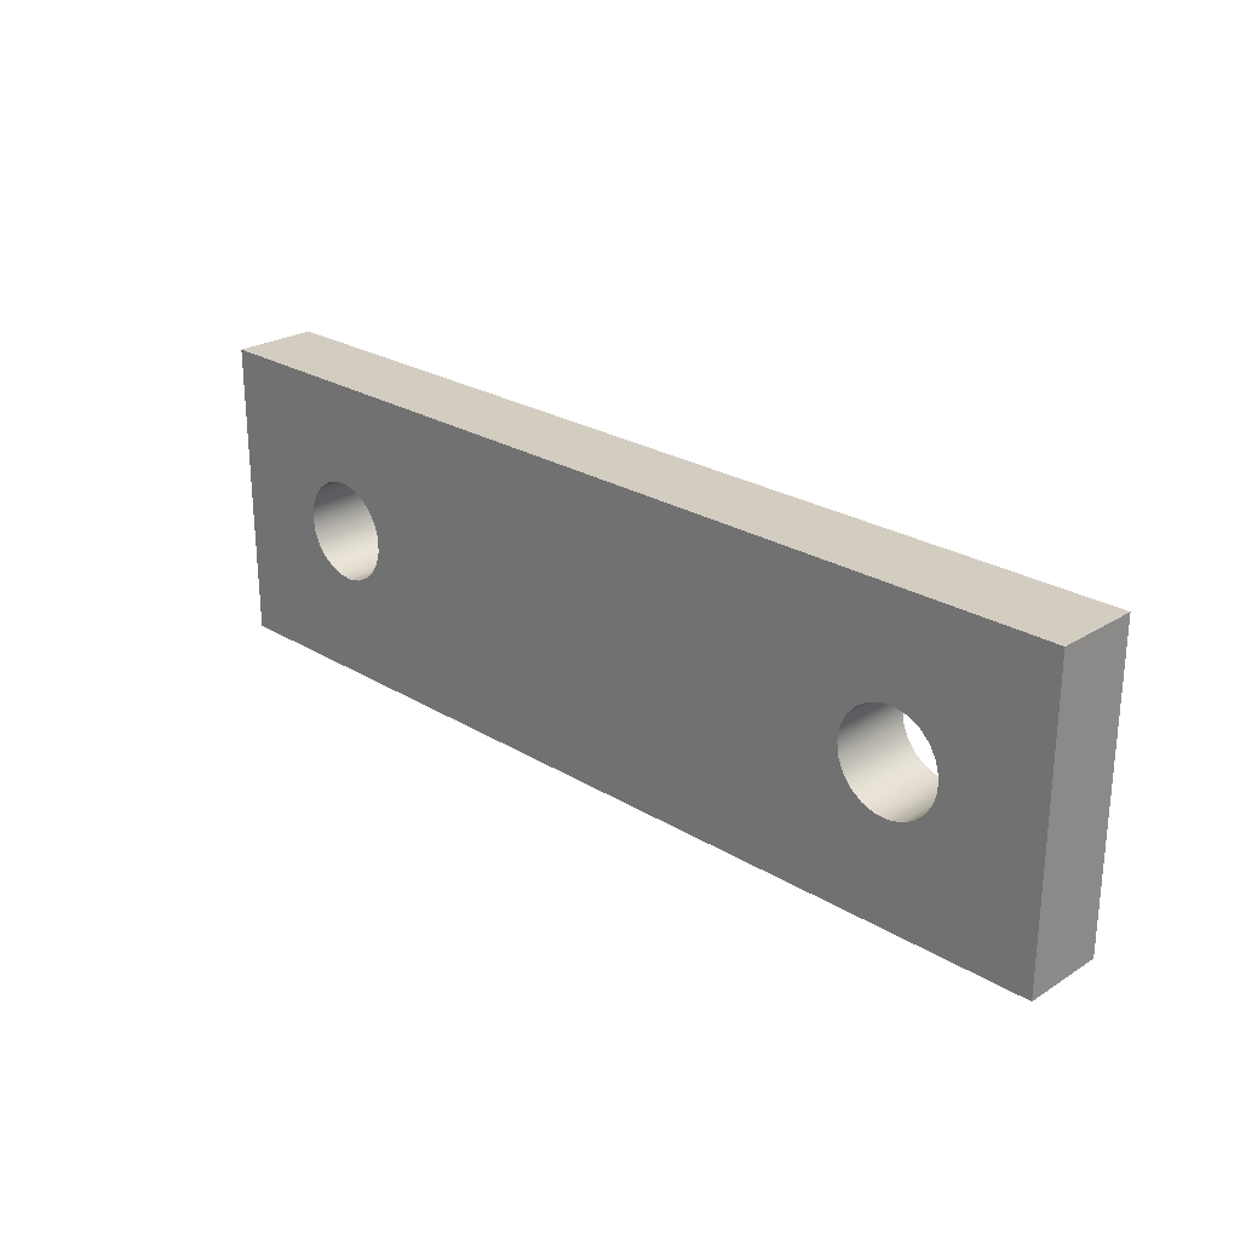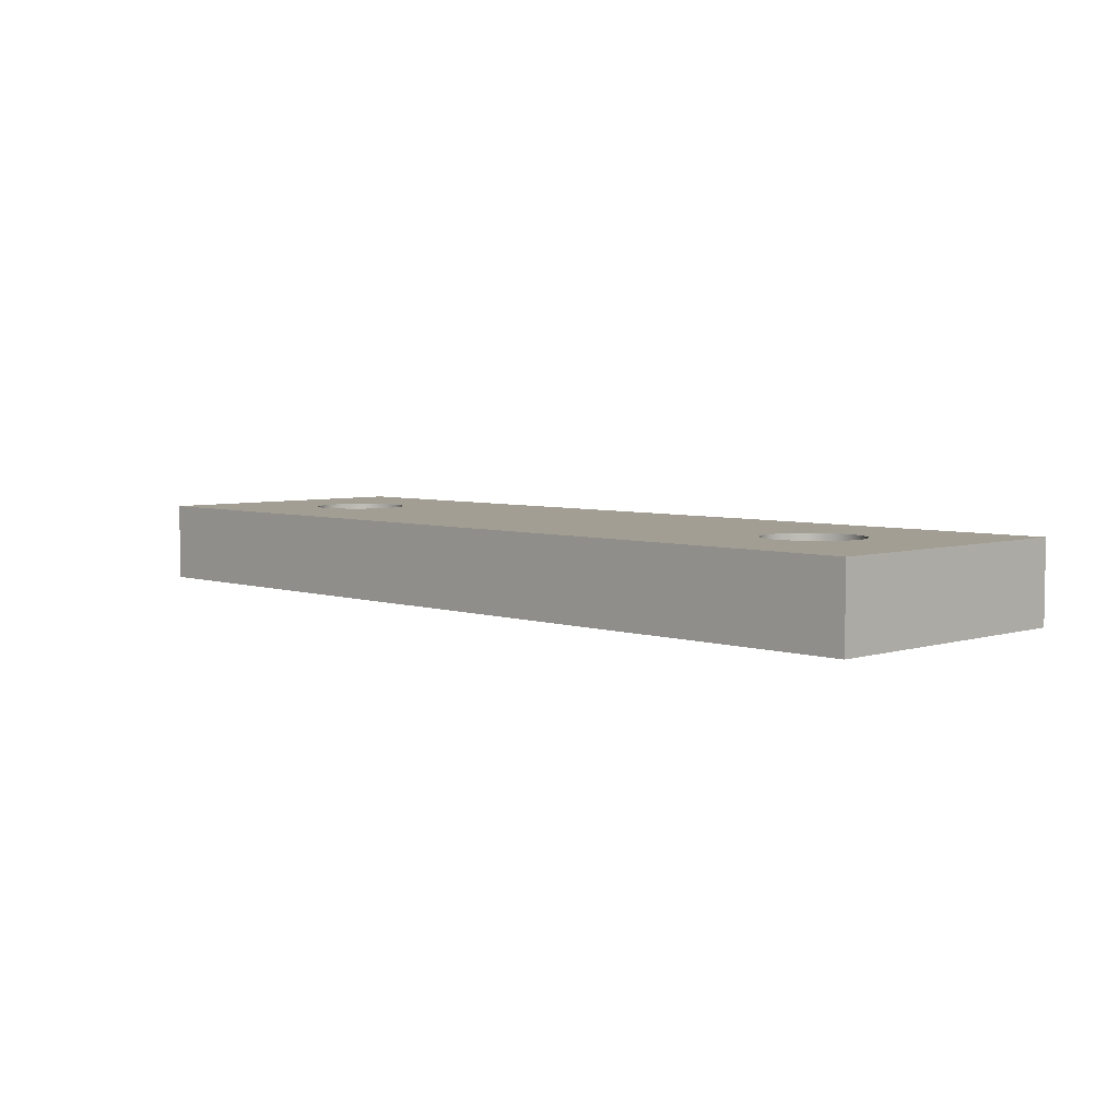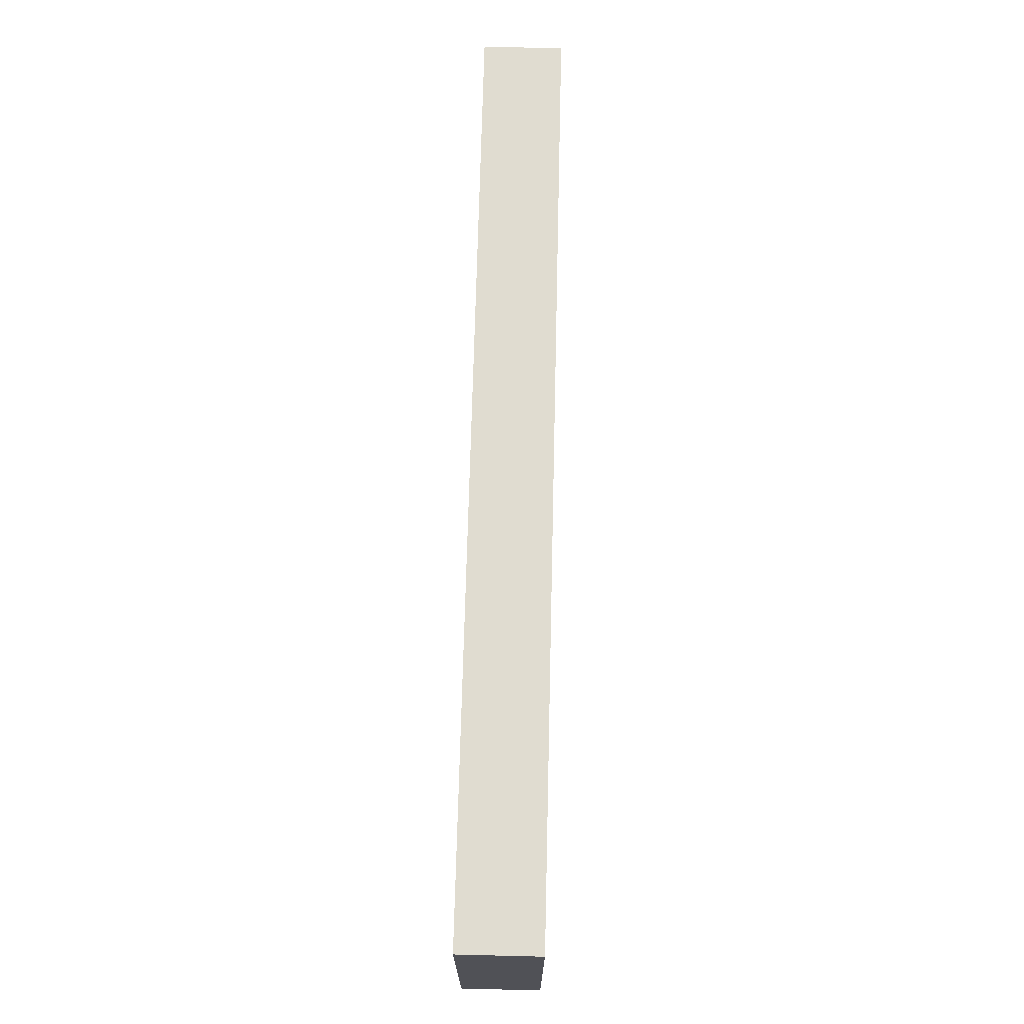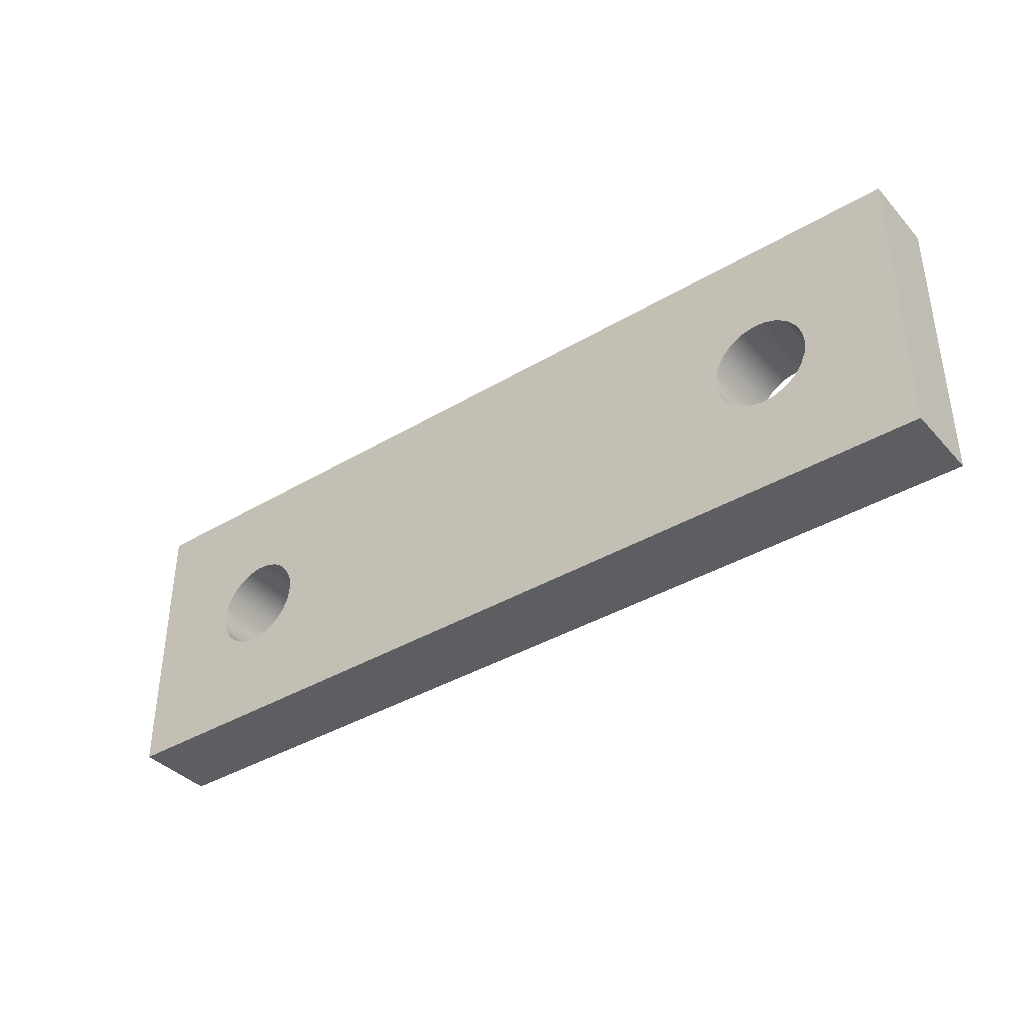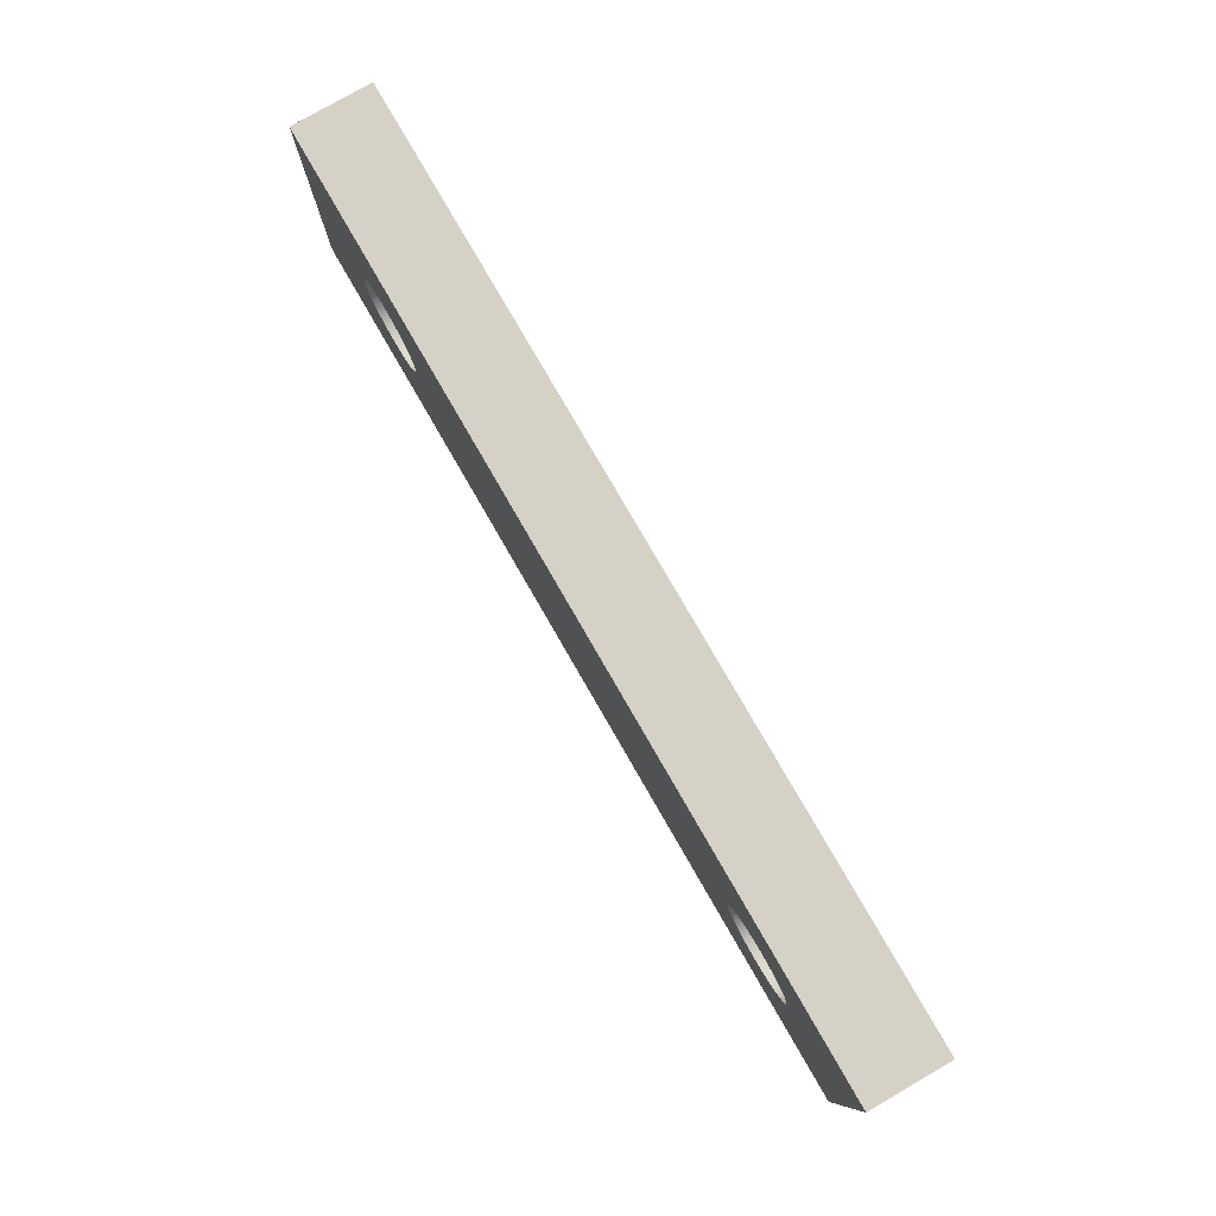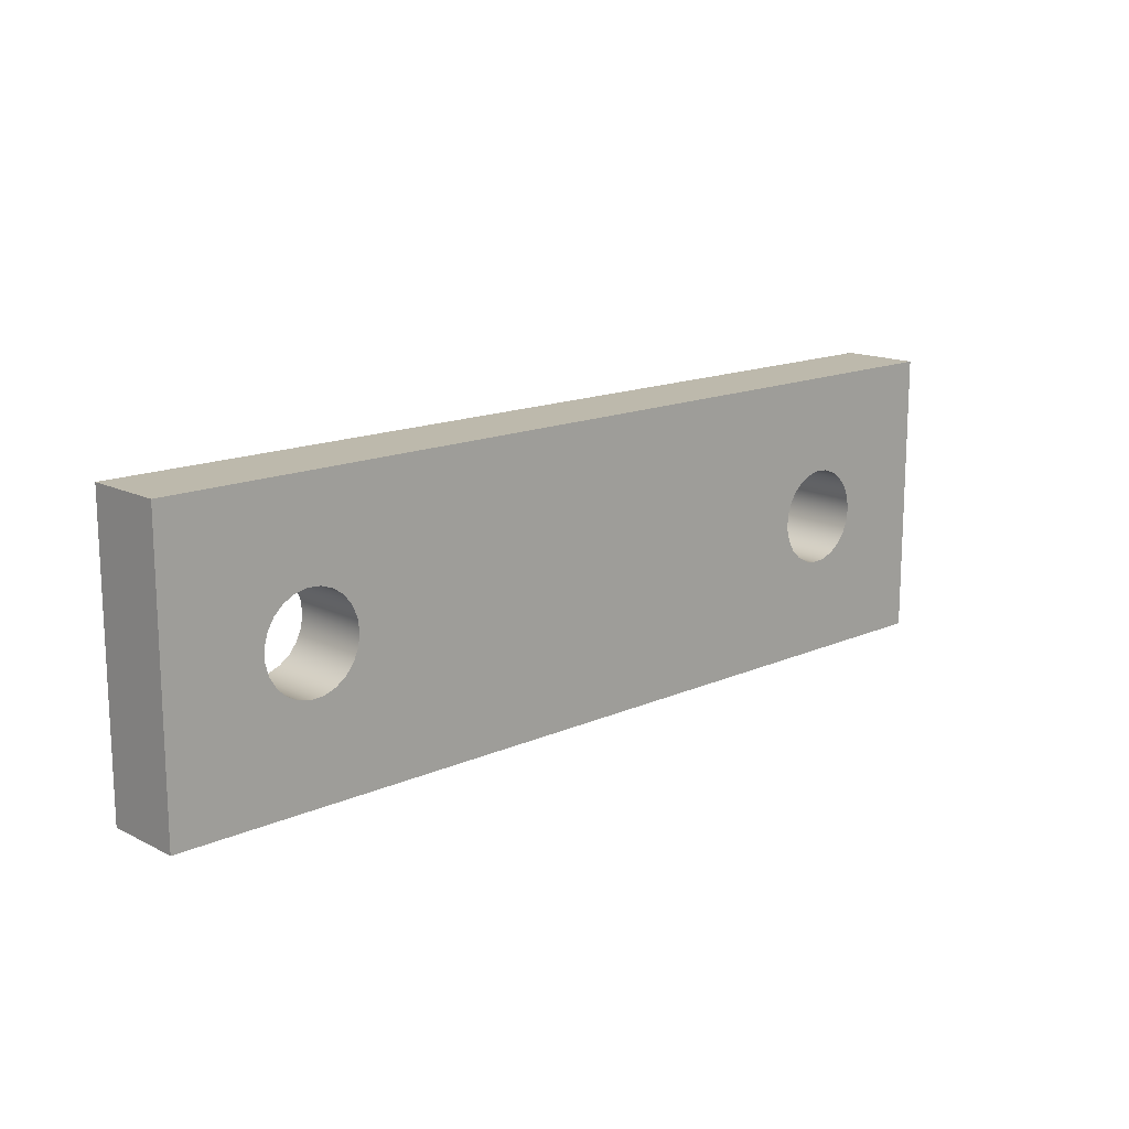
<metadata>
{"format":"obj","ext":"obj","renderer":"f3d","projection":"perspective","resolution":1024,"background":"white","views":[{"elev":24.8,"azim":44.7,"up":"+Z"},{"elev":5.0,"azim":45.7,"up":"+Y"},{"elev":69.7,"azim":91.4,"up":"+Z"},{"elev":-38.3,"azim":-143.0,"up":"+Z"},{"elev":78.8,"azim":-120.0,"up":"+Z"},{"elev":15.0,"azim":136.6,"up":"+Z"}]}
</metadata>
<code>
v -2.3 0.5 3.674e-17
v -2.289 0.5 0.08094
v -2.256 0.5 0.1559
v -2.205 0.5 0.2193
v -2.138 0.5 0.2664
v -2.061 0.5 0.2937
v -1.98 0.5 0.2993
v -1.9 0.5 0.2827
v -1.827 0.5 0.2451
v -1.767 0.5 0.1893
v -1.725 0.5 0.1195
v -1.703 0.5 0.04085
v -1.703 0.5 -0.04085
v -1.725 0.5 -0.1195
v -1.767 0.5 -0.1893
v -1.827 0.5 -0.2451
v -1.9 0.5 -0.2827
v -1.98 0.5 -0.2993
v -2.061 0.5 -0.2937
v -2.138 0.5 -0.2664
v -2.205 0.5 -0.2193
v -2.256 0.5 -0.1559
v -2.289 0.5 -0.08094
v -2.3 0 3.674e-17
v -2.289 0 -0.08094
v -2.256 0 -0.1559
v -2.205 0 -0.2193
v -2.138 0 -0.2664
v -2.061 0 -0.2937
v -1.98 0 -0.2993
v -1.9 0 -0.2827
v -1.827 0 -0.2451
v -1.767 0 -0.1893
v -1.725 0 -0.1195
v -1.703 0 -0.04085
v -1.703 0 0.04085
v -1.725 0 0.1195
v -1.767 0 0.1893
v -1.827 0 0.2451
v -1.9 0 0.2827
v -1.98 0 0.2993
v -2.061 0 0.2937
v -2.138 0 0.2664
v -2.205 0 0.2193
v -2.256 0 0.1559
v -2.289 0 0.08094
v -2.3 0.5 3.674e-17
v -2.3 0 3.674e-17
v -2.9 0 0.9
v 2.9 0 0.9
v 2.9 0.5 0.9
v -2.9 0.5 0.9
v -2.3 0 3.674e-17
v -2.289 0 0.08094
v -2.256 0 0.1559
v -2.205 0 0.2193
v -2.138 0 0.2664
v -2.061 0 0.2937
v -1.98 0 0.2993
v -1.9 0 0.2827
v -1.827 0 0.2451
v -1.767 0 0.1893
v -1.725 0 0.1195
v -1.703 0 0.04085
v -1.703 0 -0.04085
v -1.725 0 -0.1195
v -1.767 0 -0.1893
v -1.827 0 -0.2451
v -1.9 0 -0.2827
v -1.98 0 -0.2993
v -2.061 0 -0.2937
v -2.138 0 -0.2664
v -2.205 0 -0.2193
v -2.256 0 -0.1559
v -2.289 0 -0.08094
v 1.7 0 3.674e-17
v 1.711 0 0.08094
v 1.744 0 0.1559
v 1.795 0 0.2193
v 1.862 0 0.2664
v 1.939 0 0.2937
v 2.02 0 0.2993
v 2.1 0 0.2827
v 2.173 0 0.2451
v 2.233 0 0.1893
v 2.275 0 0.1195
v 2.297 0 0.04085
v 2.297 0 -0.04085
v 2.275 0 -0.1195
v 2.233 0 -0.1893
v 2.173 0 -0.2451
v 2.1 0 -0.2827
v 2.02 0 -0.2993
v 1.939 0 -0.2937
v 1.862 0 -0.2664
v 1.795 0 -0.2193
v 1.744 0 -0.1559
v 1.711 0 -0.08094
v 2.9 0 -0.9
v 2.9 0 0.9
v -2.9 0 0.9
v -2.9 0 -0.9
v -2.3 0.5 3.674e-17
v -2.289 0.5 -0.08094
v -2.256 0.5 -0.1559
v -2.205 0.5 -0.2193
v -2.138 0.5 -0.2664
v -2.061 0.5 -0.2937
v -1.98 0.5 -0.2993
v -1.9 0.5 -0.2827
v -1.827 0.5 -0.2451
v -1.767 0.5 -0.1893
v -1.725 0.5 -0.1195
v -1.703 0.5 -0.04085
v -1.703 0.5 0.04085
v -1.725 0.5 0.1195
v -1.767 0.5 0.1893
v -1.827 0.5 0.2451
v -1.9 0.5 0.2827
v -1.98 0.5 0.2993
v -2.061 0.5 0.2937
v -2.138 0.5 0.2664
v -2.205 0.5 0.2193
v -2.256 0.5 0.1559
v -2.289 0.5 0.08094
v 1.7 0.5 3.674e-17
v 1.711 0.5 -0.08094
v 1.744 0.5 -0.1559
v 1.795 0.5 -0.2193
v 1.862 0.5 -0.2664
v 1.939 0.5 -0.2937
v 2.02 0.5 -0.2993
v 2.1 0.5 -0.2827
v 2.173 0.5 -0.2451
v 2.233 0.5 -0.1893
v 2.275 0.5 -0.1195
v 2.297 0.5 -0.04085
v 2.297 0.5 0.04085
v 2.275 0.5 0.1195
v 2.233 0.5 0.1893
v 2.173 0.5 0.2451
v 2.1 0.5 0.2827
v 2.02 0.5 0.2993
v 1.939 0.5 0.2937
v 1.862 0.5 0.2664
v 1.795 0.5 0.2193
v 1.744 0.5 0.1559
v 1.711 0.5 0.08094
v 2.9 0.5 0.9
v 2.9 0.5 -0.9
v -2.9 0.5 -0.9
v -2.9 0.5 0.9
v 1.7 0.5 3.674e-17
v 1.711 0.5 0.08094
v 1.744 0.5 0.1559
v 1.795 0.5 0.2193
v 1.862 0.5 0.2664
v 1.939 0.5 0.2937
v 2.02 0.5 0.2993
v 2.1 0.5 0.2827
v 2.173 0.5 0.2451
v 2.233 0.5 0.1893
v 2.275 0.5 0.1195
v 2.297 0.5 0.04085
v 2.297 0.5 -0.04085
v 2.275 0.5 -0.1195
v 2.233 0.5 -0.1893
v 2.173 0.5 -0.2451
v 2.1 0.5 -0.2827
v 2.02 0.5 -0.2993
v 1.939 0.5 -0.2937
v 1.862 0.5 -0.2664
v 1.795 0.5 -0.2193
v 1.744 0.5 -0.1559
v 1.711 0.5 -0.08094
v 1.7 0 3.674e-17
v 1.711 0 -0.08094
v 1.744 0 -0.1559
v 1.795 0 -0.2193
v 1.862 0 -0.2664
v 1.939 0 -0.2937
v 2.02 0 -0.2993
v 2.1 0 -0.2827
v 2.173 0 -0.2451
v 2.233 0 -0.1893
v 2.275 0 -0.1195
v 2.297 0 -0.04085
v 2.297 0 0.04085
v 2.275 0 0.1195
v 2.233 0 0.1893
v 2.173 0 0.2451
v 2.1 0 0.2827
v 2.02 0 0.2993
v 1.939 0 0.2937
v 1.862 0 0.2664
v 1.795 0 0.2193
v 1.744 0 0.1559
v 1.711 0 0.08094
v 1.7 0.5 3.674e-17
v 1.7 0 3.674e-17
v 2.9 0 0.9
v 2.9 0 -0.9
v 2.9 0.5 -0.9
v 2.9 0.5 0.9
v 2.9 0 -0.9
v -2.9 0 -0.9
v -2.9 0.5 -0.9
v 2.9 0.5 -0.9
v -2.9 0 -0.9
v -2.9 0 0.9
v -2.9 0.5 0.9
v -2.9 0.5 -0.9
f 2 46 1
f 1 46 48
f 47 24 23
f 23 24 25
f 23 25 22
f 22 25 26
f 22 26 21
f 21 26 27
f 21 27 20
f 20 27 28
f 20 28 19
f 19 28 29
f 19 29 18
f 18 29 30
f 18 30 17
f 17 30 31
f 17 31 16
f 16 31 32
f 16 32 15
f 15 32 33
f 15 33 14
f 14 33 34
f 14 34 13
f 13 34 35
f 13 35 12
f 12 35 36
f 12 36 11
f 11 36 37
f 11 37 10
f 10 37 38
f 10 38 9
f 9 38 39
f 9 39 8
f 8 39 40
f 8 40 7
f 7 40 41
f 7 41 6
f 6 41 42
f 6 42 5
f 5 42 43
f 5 43 4
f 4 43 44
f 4 44 3
f 3 44 45
f 3 45 2
f 2 45 46
f 49 50 52
f 52 50 51
f 54 101 53
f 53 101 102
f 53 102 75
f 75 102 74
f 74 102 73
f 73 102 72
f 72 102 71
f 71 102 70
f 70 102 69
f 69 102 94
f 69 94 95
f 54 55 101
f 101 55 56
f 101 56 57
f 57 58 101
f 101 58 59
f 101 59 60
f 61 80 60
f 60 80 81
f 60 81 101
f 101 81 100
f 100 81 82
f 100 82 83
f 80 61 79
f 79 61 62
f 79 62 78
f 78 62 63
f 78 63 77
f 77 63 64
f 77 64 76
f 76 64 65
f 76 65 98
f 98 65 66
f 98 66 97
f 97 66 67
f 97 67 96
f 96 67 68
f 96 68 95
f 95 68 69
f 83 84 100
f 100 84 85
f 100 85 86
f 86 87 100
f 100 87 88
f 100 88 99
f 99 88 89
f 99 89 90
f 90 91 99
f 99 91 92
f 99 92 93
f 93 94 99
f 99 94 102
f 104 151 103
f 103 151 152
f 103 152 125
f 125 152 124
f 124 152 123
f 123 152 122
f 122 152 121
f 121 152 120
f 120 152 119
f 119 152 144
f 119 144 145
f 104 105 151
f 151 105 106
f 151 106 107
f 107 108 151
f 151 108 109
f 151 109 110
f 111 130 110
f 110 130 131
f 110 131 151
f 151 131 150
f 150 131 132
f 150 132 133
f 130 111 129
f 129 111 112
f 129 112 128
f 128 112 113
f 128 113 127
f 127 113 114
f 127 114 126
f 126 114 115
f 126 115 148
f 148 115 116
f 148 116 147
f 147 116 117
f 147 117 146
f 146 117 118
f 146 118 145
f 145 118 119
f 133 134 150
f 150 134 135
f 150 135 136
f 136 137 150
f 150 137 149
f 149 137 138
f 149 138 139
f 139 140 149
f 149 140 141
f 149 141 142
f 142 143 149
f 149 143 144
f 149 144 152
f 154 198 153
f 153 198 200
f 199 176 175
f 175 176 177
f 175 177 174
f 174 177 178
f 174 178 173
f 173 178 179
f 173 179 172
f 172 179 180
f 172 180 171
f 171 180 181
f 171 181 170
f 170 181 182
f 170 182 169
f 169 182 183
f 169 183 168
f 168 183 184
f 168 184 167
f 167 184 185
f 167 185 166
f 166 185 186
f 166 186 165
f 165 186 187
f 165 187 164
f 164 187 188
f 164 188 163
f 163 188 189
f 163 189 162
f 162 189 190
f 162 190 161
f 161 190 191
f 161 191 160
f 160 191 192
f 160 192 159
f 159 192 193
f 159 193 158
f 158 193 194
f 158 194 157
f 157 194 195
f 157 195 156
f 156 195 196
f 156 196 155
f 155 196 197
f 155 197 154
f 154 197 198
f 201 202 204
f 204 202 203
f 205 206 208
f 208 206 207
f 209 210 212
f 212 210 211

</code>
